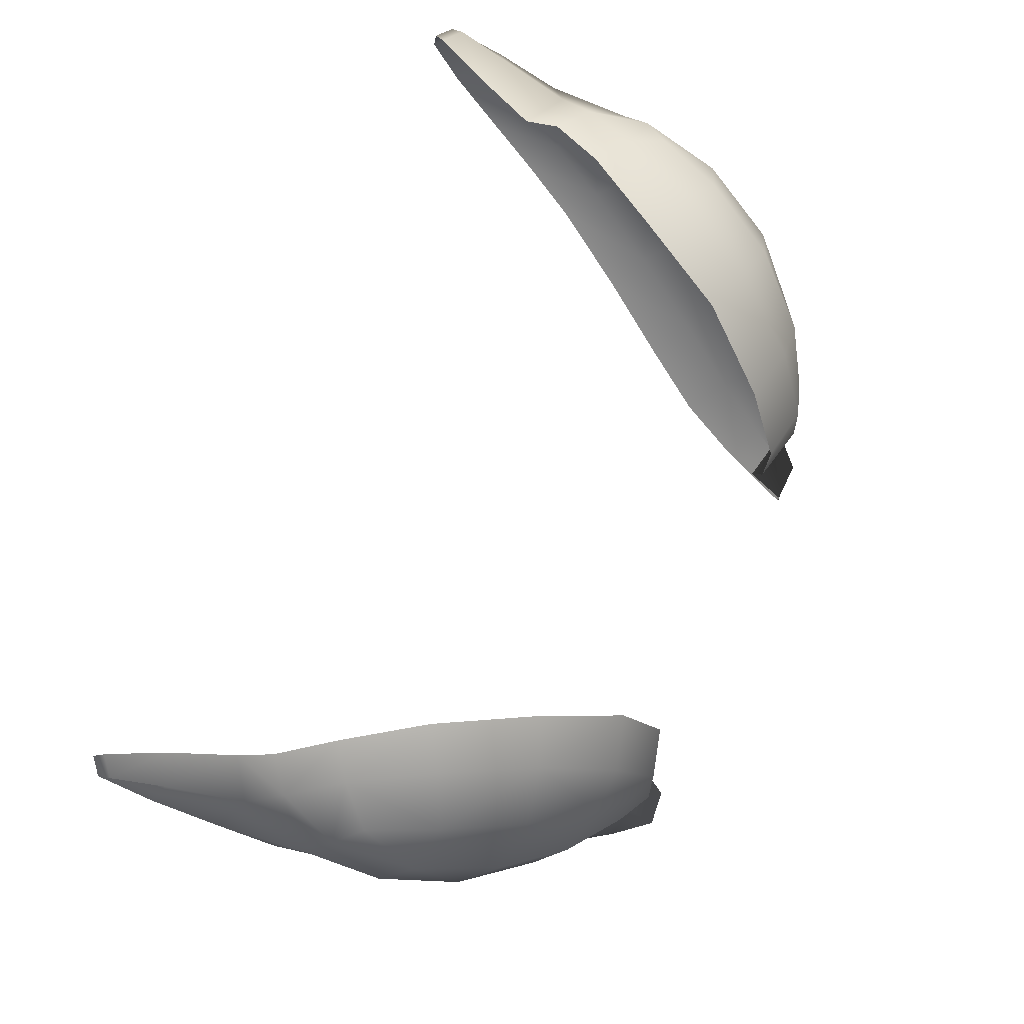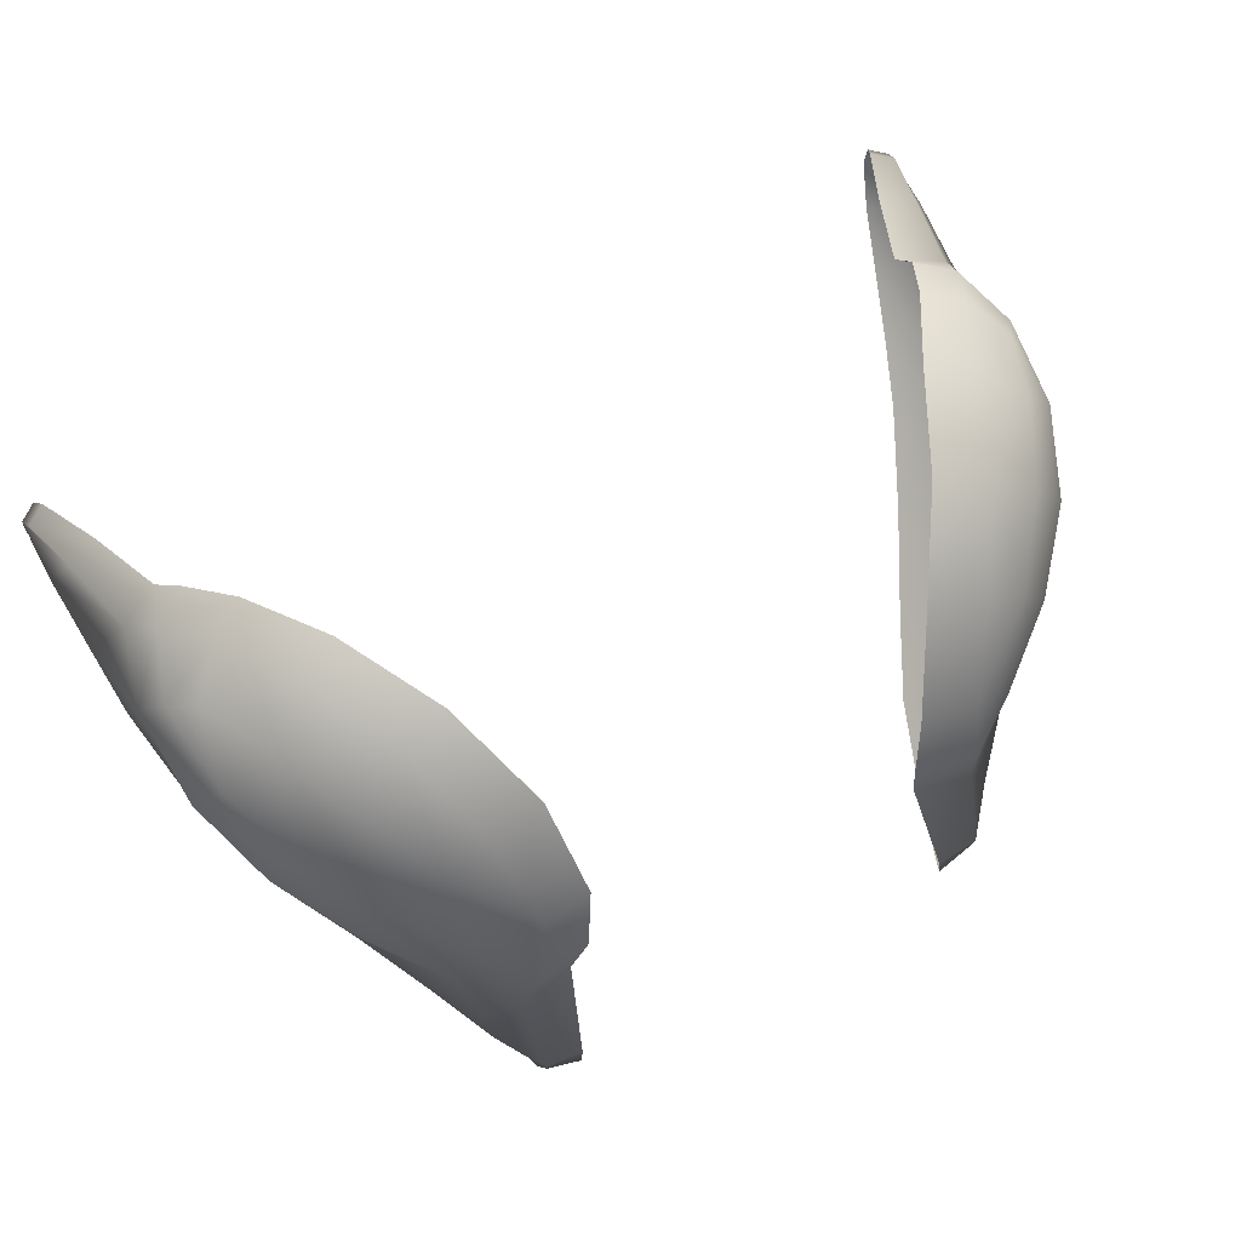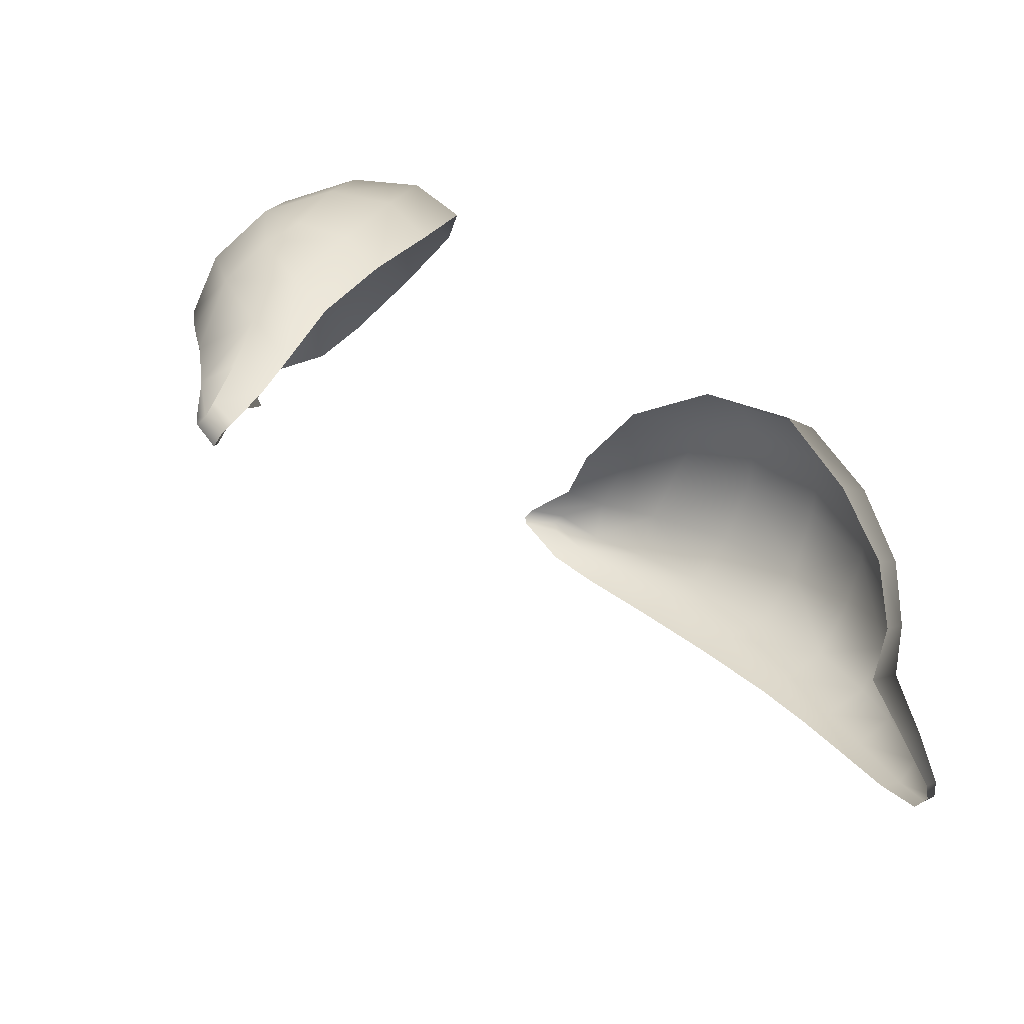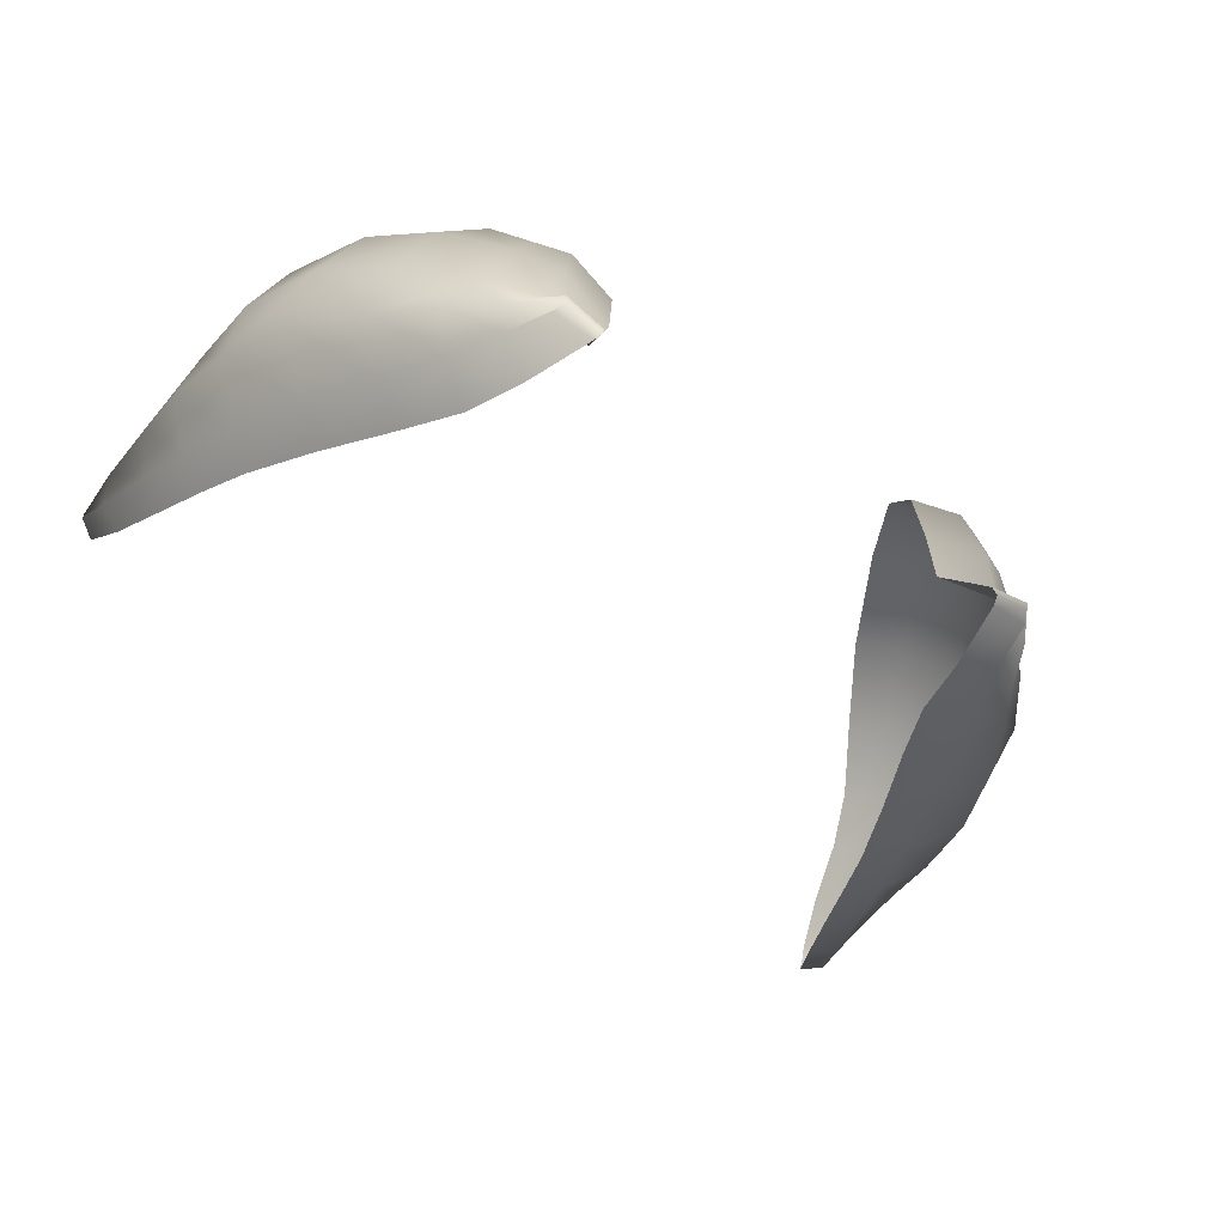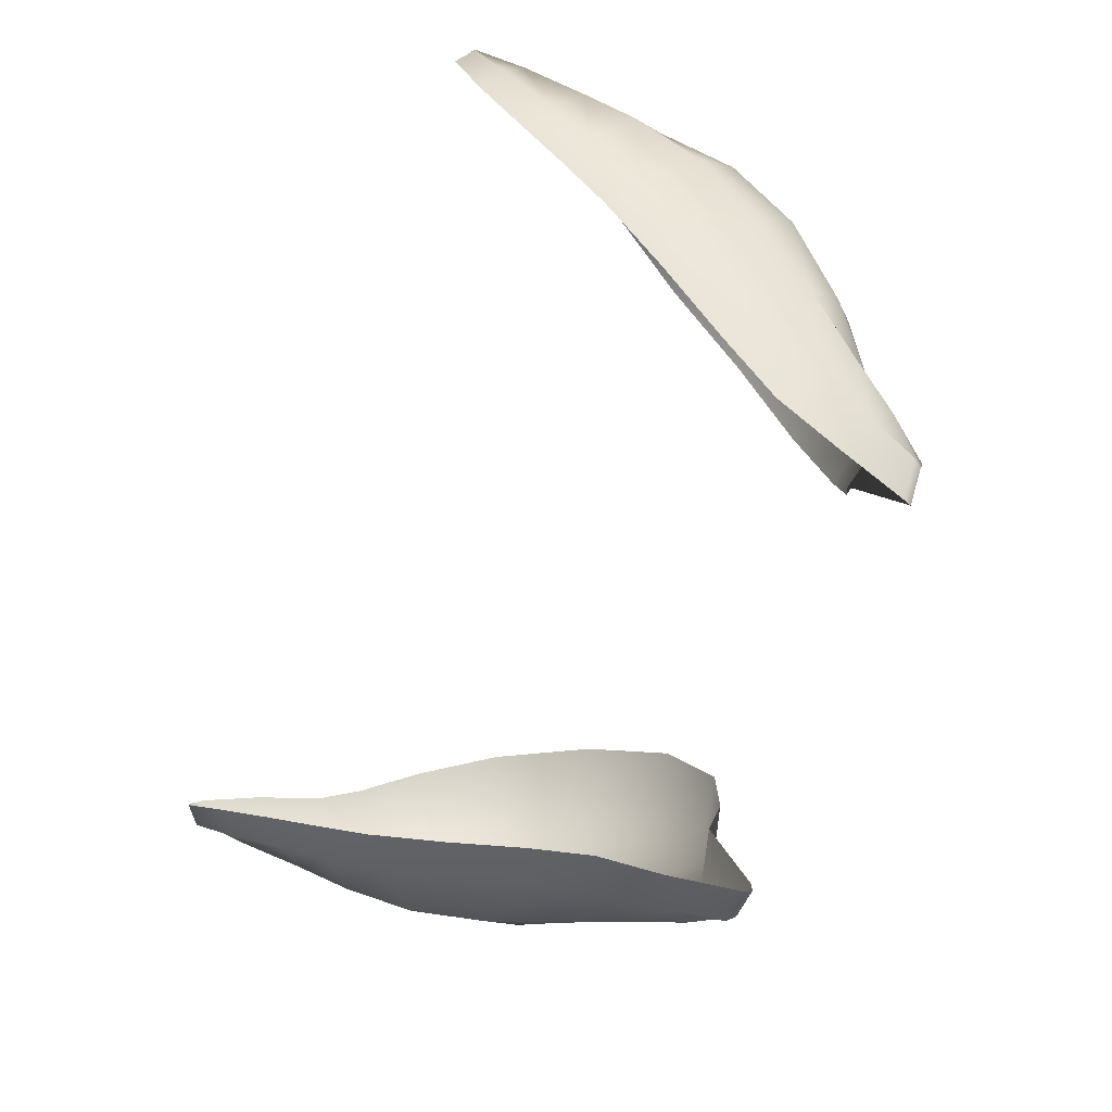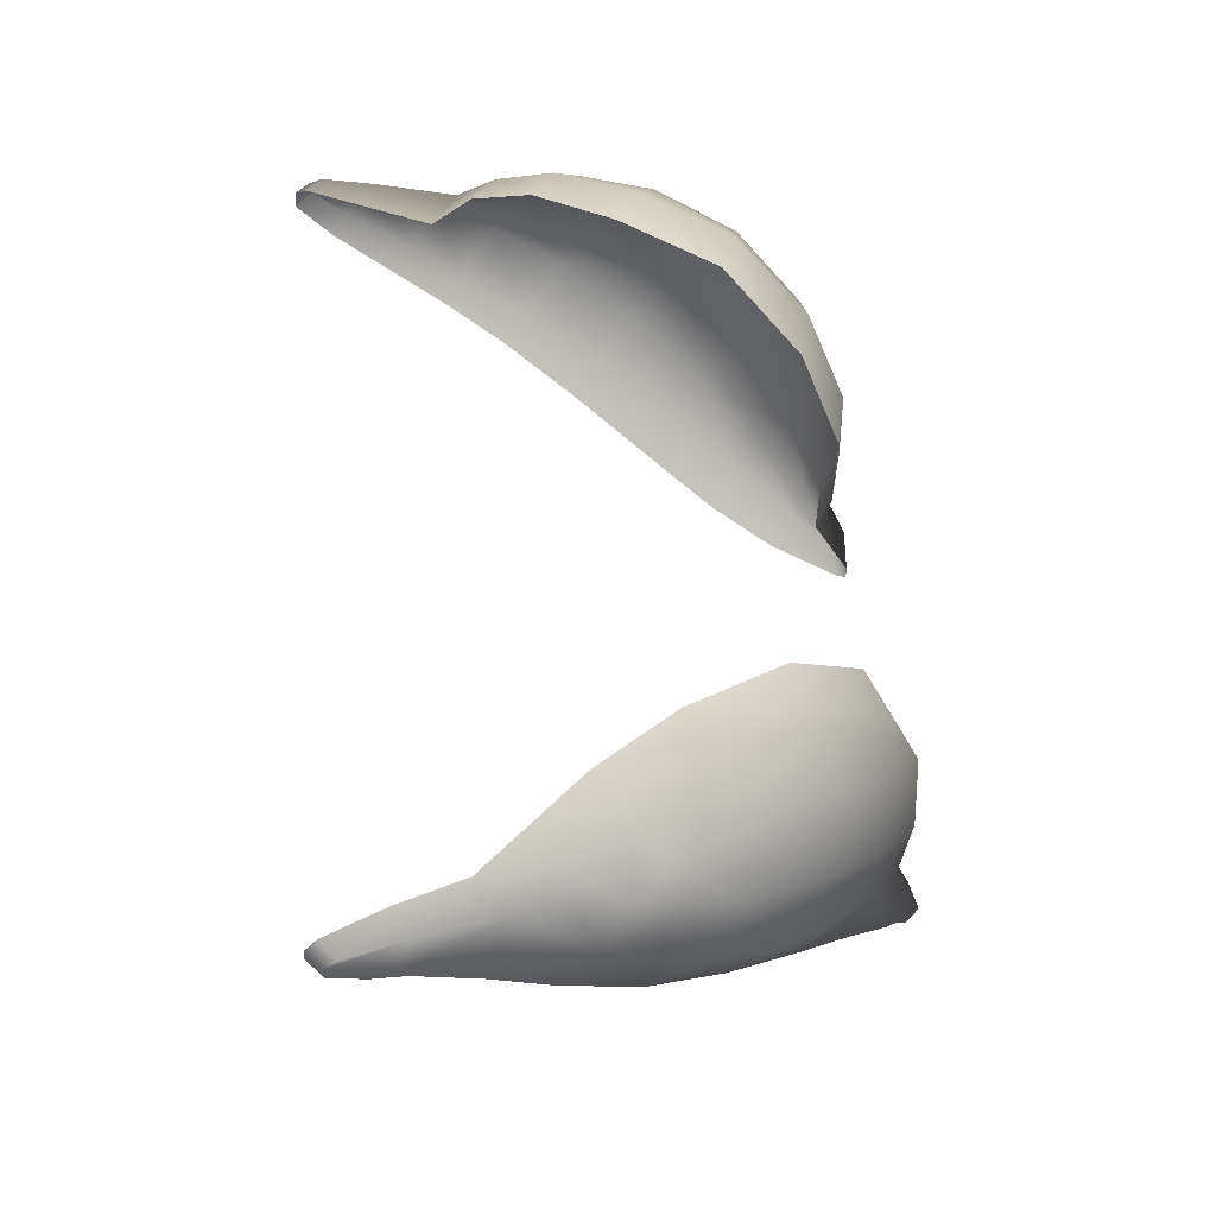
<metadata>
{"format":"obj","ext":"obj","renderer":"f3d","projection":"perspective","resolution":1024,"background":"white","views":[{"elev":74.6,"azim":-67.3,"up":"+Y"},{"elev":55.5,"azim":-29.8,"up":"+Y"},{"elev":-43.4,"azim":141.9,"up":"+Z"},{"elev":-66.6,"azim":-34.6,"up":"+Y"},{"elev":-79.4,"azim":-110.6,"up":"+Y"},{"elev":51.5,"azim":-95.1,"up":"+Y"}]}
</metadata>
<code>
g pm0676_16_Eye5Skin
v -0.06599 0.9944 0.5243
v -0.054 0.9898 0.5461
v -0.06483 0.9884 0.5504
v -0.04343 0.9718 0.5633
v -0.07547 0.9935 0.53
v -0.0852 0.992 0.5116
v -0.07724 0.993 0.5064
v -0.08598 0.9847 0.5349
v -0.0926 0.9848 0.499
v -0.08505 0.986 0.4932
v -0.08772 0.9768 0.4838
v -0.05609 0.9717 0.5666
v -0.05079 0.9495 0.5754
v -0.03887 0.9471 0.5727
v -0.03966 0.9258 0.5728
v -0.06595 0.9665 0.5662
v -0.05287 0.9283 0.5764
v -0.0426 0.9139 0.5702
v -0.07659 0.9791 0.5526
v -0.0585 0.9518 0.5724
v -0.06237 0.9396 0.5718
v -0.06618 0.9239 0.5669
v -0.05575 0.9135 0.5733
v -0.0455 0.8935 0.5798
v -0.07571 0.9533 0.5627
v -0.08697 0.9653 0.5499
v -0.09292 0.9509 0.5412
v -0.09563 0.9729 0.5319
v -0.08033 0.9381 0.5559
v -0.09271 0.9838 0.5189
v -0.09783 0.9792 0.5128
v -0.1017 0.9705 0.5054
v -0.08012 0.9265 0.548
v -0.1001 0.9604 0.5241
v -0.09891 0.9511 0.5149
v -0.09688 0.9769 0.49
v -0.0912 0.9402 0.5315
v -0.1008 0.9782 0.4721
v -0.09363 0.9782 0.4686
v -0.104 0.978 0.4591
v -0.09957 0.9786 0.4556
v -0.1046 0.9764 0.456
v -0.1008 0.9771 0.4531
v -0.1047 0.9725 0.4692
v -0.1037 0.9671 0.485
v -0.1045 0.9732 0.4563
v -0.1002 0.9733 0.4527
v -0.1025 0.9682 0.4639
v -0.09643 0.9672 0.4607
v -0.09818 0.9608 0.4784
v -0.09134 0.9595 0.4737
v -0.09444 0.9546 0.4897
v -0.08694 0.9526 0.4852
v -0.1026 0.9606 0.4981
v -0.08896 0.9467 0.5038
v -0.08176 0.9444 0.4978
v -0.0811 0.9353 0.5214
v -0.07305 0.9322 0.5151
v -0.07256 0.9222 0.5392
v -0.06338 0.919 0.5327
v -0.06528 0.9105 0.5537
v -0.05599 0.9079 0.5471
v -0.07002 0.9138 0.5609
v -0.05944 0.9 0.5671
v -0.05144 0.8971 0.5617
v -0.06214 0.9032 0.5714
v -0.05544 0.8929 0.5775
v -0.0466 0.8896 0.578
v -0.05399 0.894 0.5796
v -0.0459 0.8899 0.5799
v -0.05445 0.8968 0.5803
v 0.06603 0.9945 0.5242
v 0.0649 0.9884 0.5503
v 0.054 0.9899 0.5462
v 0.04343 0.9718 0.5633
v 0.07549 0.9936 0.53
v 0.08518 0.9922 0.5117
v 0.07724 0.9931 0.5064
v 0.08598 0.9847 0.5349
v 0.0926 0.9848 0.499
v 0.08504 0.986 0.4932
v 0.08772 0.9768 0.4838
v 0.05609 0.9717 0.5666
v 0.05079 0.9495 0.5754
v 0.03887 0.9471 0.5727
v 0.03967 0.9258 0.5728
v 0.06596 0.9665 0.5662
v 0.05287 0.9283 0.5764
v 0.0426 0.9139 0.5702
v 0.07659 0.9791 0.5526
v 0.0585 0.9518 0.5724
v 0.06237 0.9396 0.5718
v 0.06619 0.9239 0.5669
v 0.05575 0.9135 0.5733
v 0.04548 0.8936 0.5798
v 0.07572 0.9533 0.5627
v 0.08702 0.9653 0.5499
v 0.09294 0.9509 0.5412
v 0.09563 0.9729 0.5319
v 0.08035 0.9381 0.5559
v 0.09271 0.984 0.5189
v 0.09783 0.9793 0.5128
v 0.1017 0.9705 0.5054
v 0.08013 0.9265 0.548
v 0.1001 0.9604 0.5241
v 0.09891 0.9511 0.5149
v 0.0969 0.9769 0.49
v 0.09121 0.9402 0.5315
v 0.1008 0.9782 0.4721
v 0.09363 0.9782 0.4686
v 0.104 0.978 0.4591
v 0.09957 0.9787 0.4556
v 0.1046 0.9764 0.456
v 0.1008 0.9771 0.4531
v 0.1047 0.9725 0.4692
v 0.1037 0.9671 0.485
v 0.1045 0.9732 0.4563
v 0.1002 0.9733 0.4527
v 0.1025 0.9682 0.4639
v 0.09642 0.9672 0.4607
v 0.09817 0.9608 0.4784
v 0.09132 0.9595 0.4737
v 0.09443 0.9546 0.4897
v 0.08692 0.9527 0.4852
v 0.1026 0.9606 0.4981
v 0.08896 0.9467 0.5038
v 0.08174 0.9444 0.4978
v 0.0811 0.9353 0.5214
v 0.07303 0.9322 0.5151
v 0.07256 0.9222 0.5392
v 0.06337 0.919 0.5327
v 0.06528 0.9105 0.5537
v 0.05602 0.9079 0.5471
v 0.07002 0.9138 0.5609
v 0.05944 0.9 0.5671
v 0.05144 0.8971 0.5617
v 0.06214 0.9032 0.5714
v 0.05544 0.8929 0.5775
v 0.0466 0.8896 0.578
v 0.05399 0.894 0.5796
v 0.0459 0.8899 0.5799
v 0.05445 0.8968 0.5803
g pm0676_16_Eye5Skin_0
f 3 2 1
f 4 2 3
f 5 3 1
f 5 1 6
f 1 7 6
f 5 8 3
f 5 6 8
f 6 7 9
f 7 10 9
f 9 10 11
f 12 4 3
f 12 13 4
f 13 14 4
f 15 14 13
f 12 3 16
f 12 16 13
f 17 15 13
f 18 15 17
f 8 19 3
f 3 19 16
f 16 20 13
f 13 20 17
f 21 20 16
f 20 21 17
f 17 21 22
f 23 18 17
f 23 17 22
f 24 18 23
f 25 21 16
f 16 19 25
f 22 21 25
f 26 19 8
f 19 26 25
f 25 26 27
f 28 26 8
f 27 26 28
f 29 22 25
f 29 25 27
f 8 30 28
f 6 30 8
f 31 30 6
f 30 31 28
f 28 31 32
f 9 31 6
f 32 31 9
f 29 33 22
f 29 27 33
f 34 28 32
f 34 27 28
f 34 35 27
f 34 32 35
f 36 32 9
f 36 9 11
f 27 37 33
f 35 37 27
f 38 36 11
f 39 38 11
f 40 38 39
f 41 40 39
f 40 41 42
f 40 42 38
f 41 43 42
f 38 44 36
f 42 44 38
f 36 45 32
f 44 45 36
f 42 43 46
f 43 47 46
f 46 48 42
f 46 47 48
f 48 44 42
f 47 49 48
f 48 50 44
f 48 49 50
f 50 45 44
f 49 51 50
f 52 50 51
f 50 52 45
f 53 52 51
f 45 54 32
f 52 54 45
f 32 54 35
f 55 52 53
f 54 52 55
f 35 54 55
f 56 55 53
f 55 57 35
f 57 55 56
f 57 37 35
f 58 57 56
f 37 57 59
f 59 57 58
f 60 59 58
f 33 37 59
f 61 59 60
f 59 61 33
f 62 61 60
f 61 63 33
f 33 63 22
f 64 61 62
f 63 61 64
f 65 64 62
f 22 63 66
f 66 63 64
f 23 22 66
f 67 64 65
f 68 67 65
f 67 69 64
f 67 68 69
f 69 66 64
f 68 70 69
f 69 70 24
f 71 23 66
f 71 24 23
f 71 69 24
f 69 71 66
f 74 73 72
f 74 75 73
f 73 76 72
f 72 76 77
f 78 72 77
f 79 76 73
f 77 76 79
f 78 77 80
f 81 78 80
f 81 80 82
f 75 83 73
f 84 83 75
f 85 84 75
f 85 86 84
f 73 83 87
f 87 83 84
f 86 88 84
f 86 89 88
f 90 79 73
f 90 73 87
f 91 87 84
f 91 84 88
f 91 92 87
f 92 91 88
f 92 88 93
f 89 94 88
f 88 94 93
f 89 95 94
f 92 96 87
f 90 87 96
f 92 93 96
f 90 97 79
f 97 90 96
f 97 96 98
f 97 99 79
f 97 98 99
f 93 100 96
f 96 100 98
f 101 79 99
f 101 77 79
f 101 102 77
f 102 101 99
f 102 99 103
f 102 80 77
f 102 103 80
f 104 100 93
f 98 100 104
f 99 105 103
f 98 105 99
f 106 105 98
f 103 105 106
f 103 107 80
f 80 107 82
f 108 98 104
f 108 106 98
f 107 109 82
f 109 110 82
f 109 111 110
f 111 112 110
f 112 111 113
f 113 111 109
f 114 112 113
f 115 109 107
f 115 113 109
f 116 107 103
f 116 115 107
f 114 113 117
f 118 114 117
f 119 117 113
f 118 117 119
f 115 119 113
f 120 118 119
f 121 119 115
f 120 119 121
f 116 121 115
f 122 120 121
f 121 123 122
f 123 121 116
f 123 124 122
f 125 116 103
f 125 123 116
f 125 103 106
f 123 126 124
f 123 125 126
f 125 106 126
f 126 127 124
f 128 126 106
f 126 128 127
f 108 128 106
f 128 129 127
f 128 108 130
f 128 130 129
f 130 131 129
f 108 104 130
f 130 132 131
f 132 130 104
f 132 133 131
f 134 132 104
f 134 104 93
f 132 135 133
f 132 134 135
f 135 136 133
f 134 93 137
f 134 137 135
f 93 94 137
f 135 138 136
f 138 139 136
f 140 138 135
f 139 138 140
f 137 140 135
f 141 139 140
f 141 140 95
f 94 142 137
f 95 142 94
f 140 142 95
f 142 140 137

</code>
